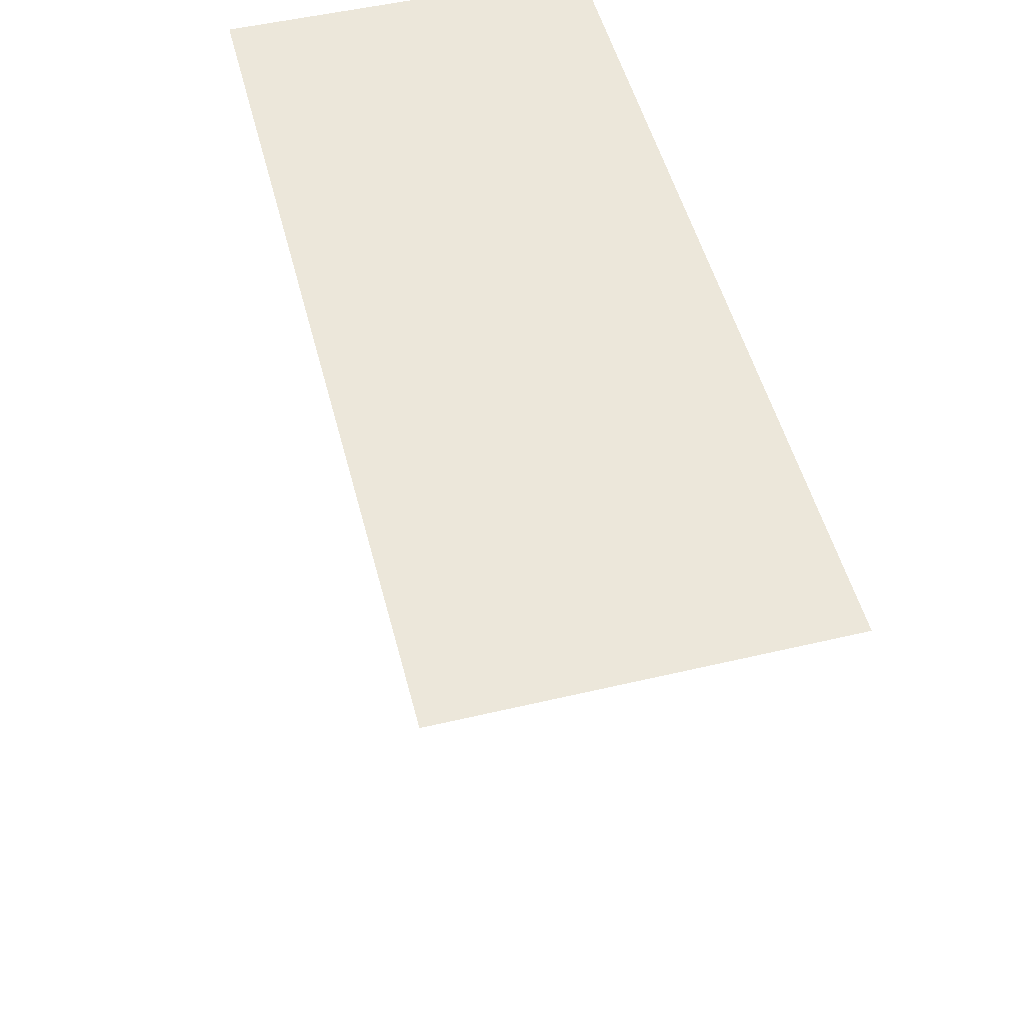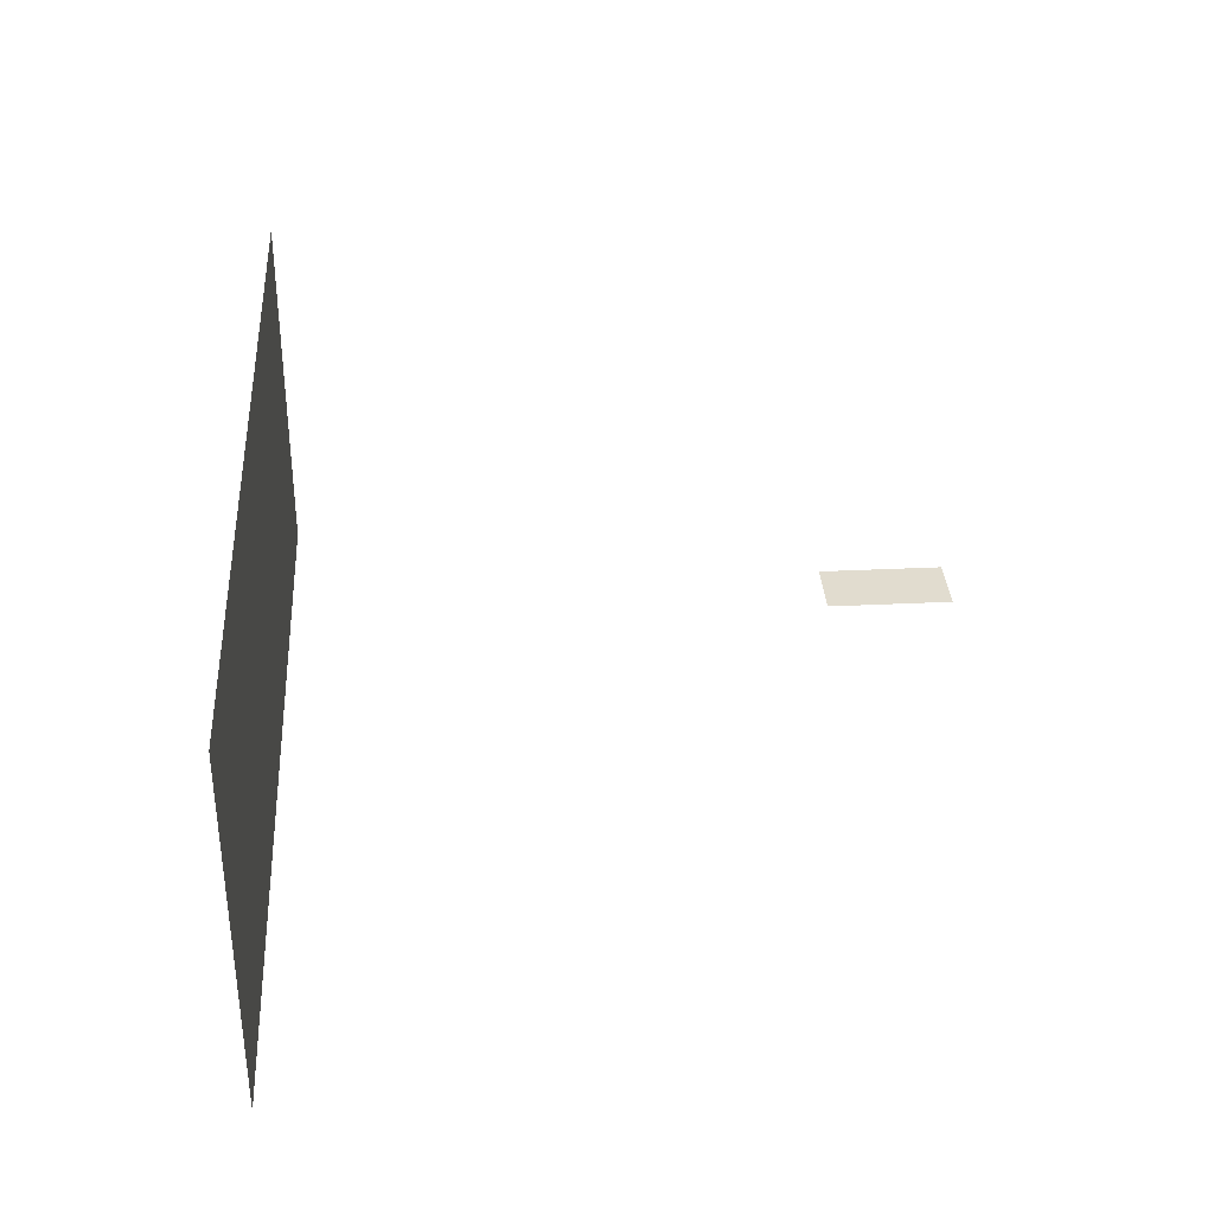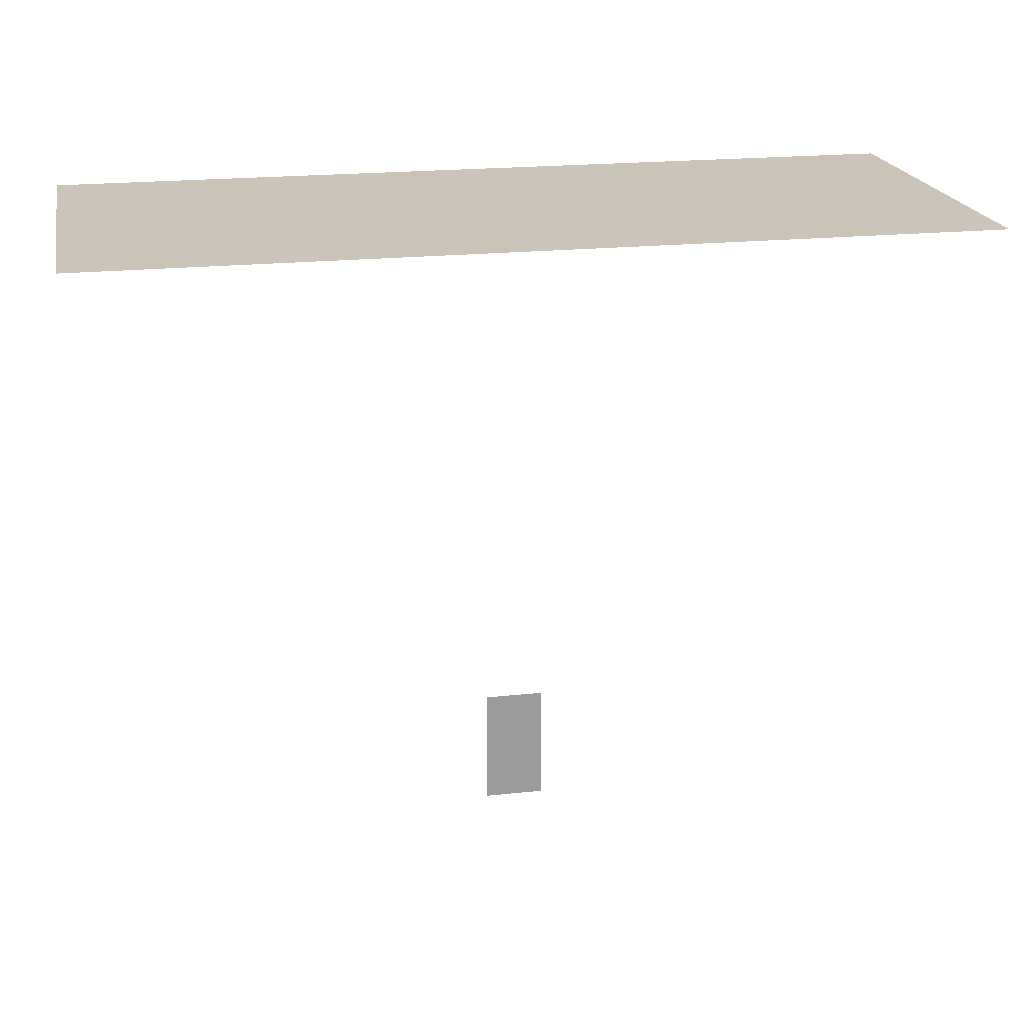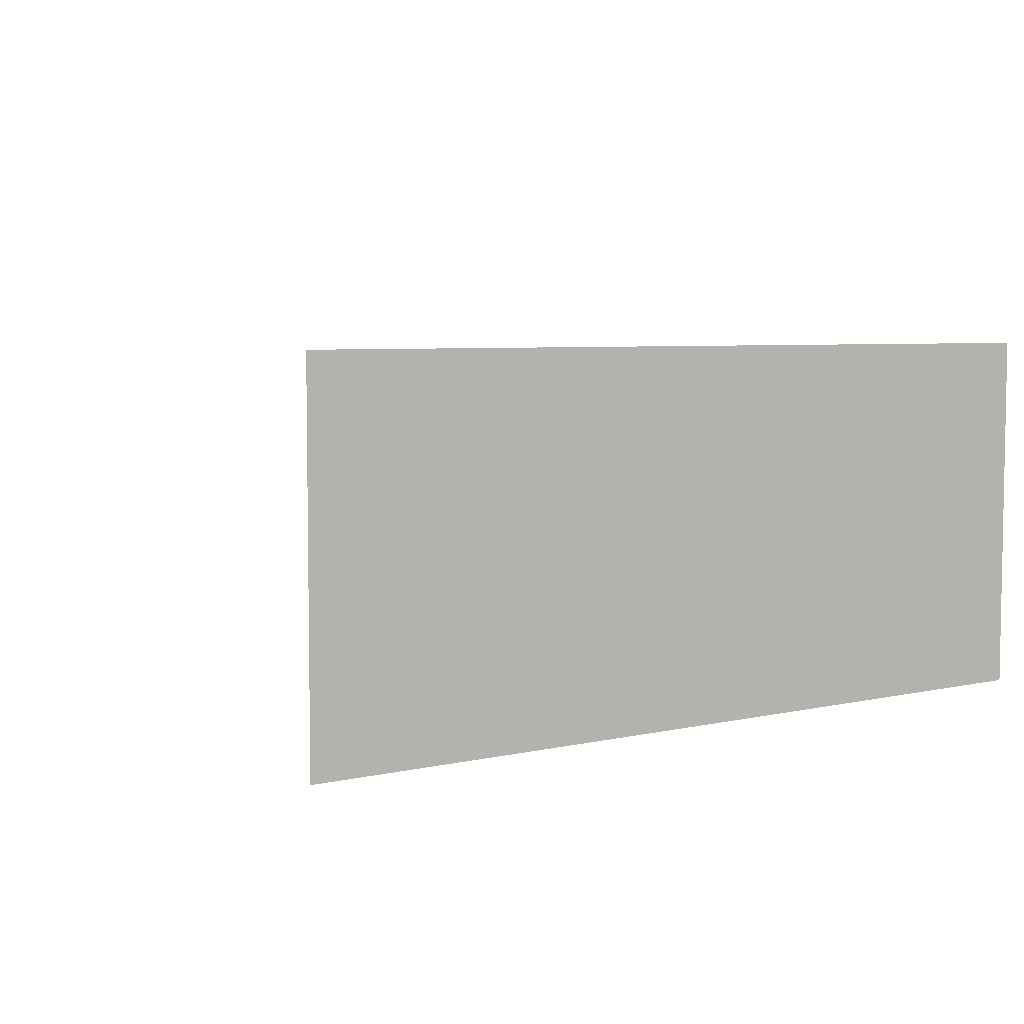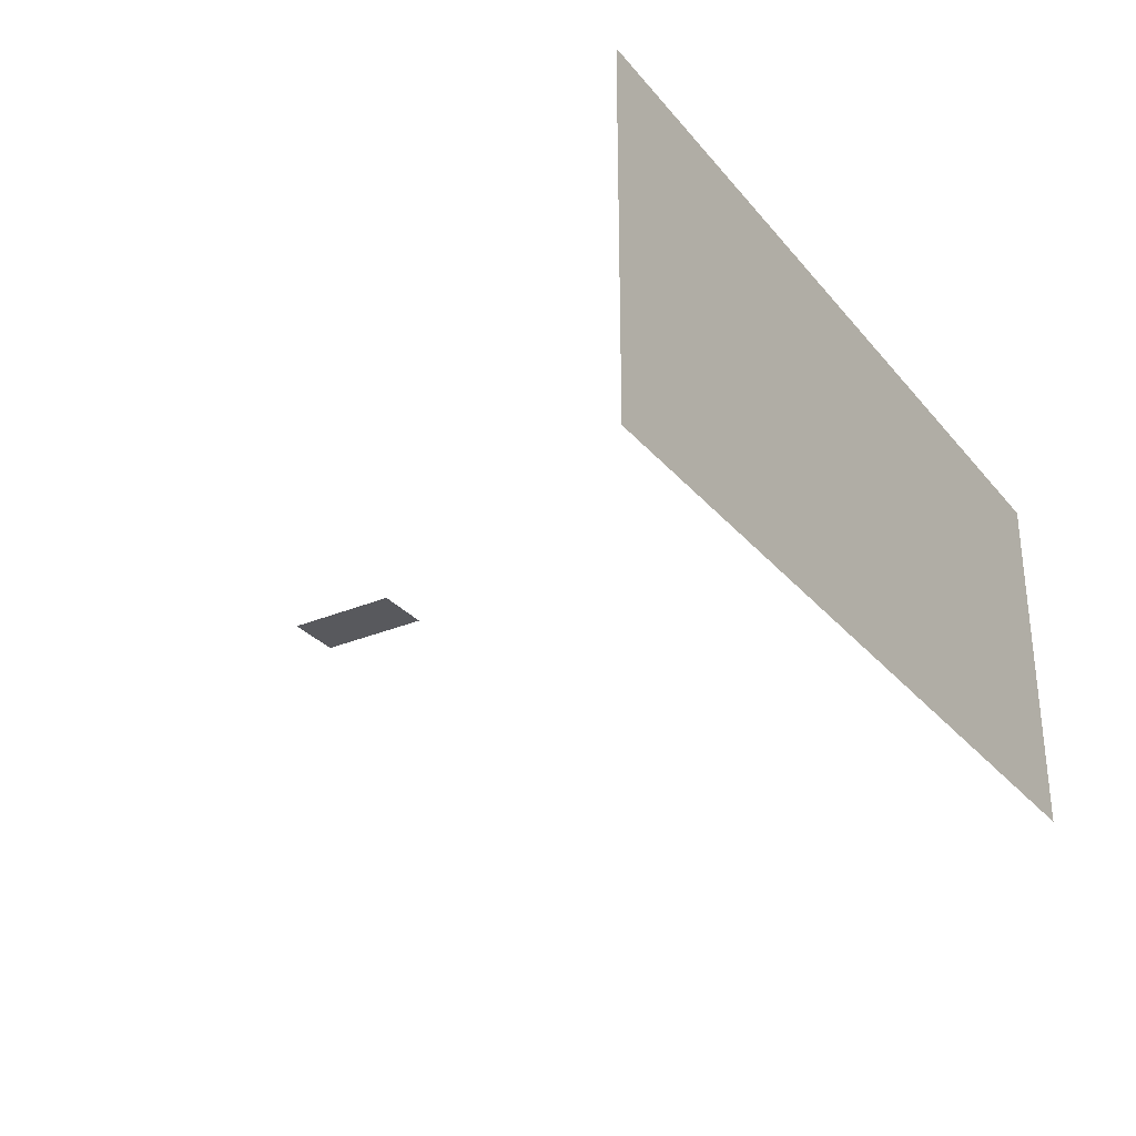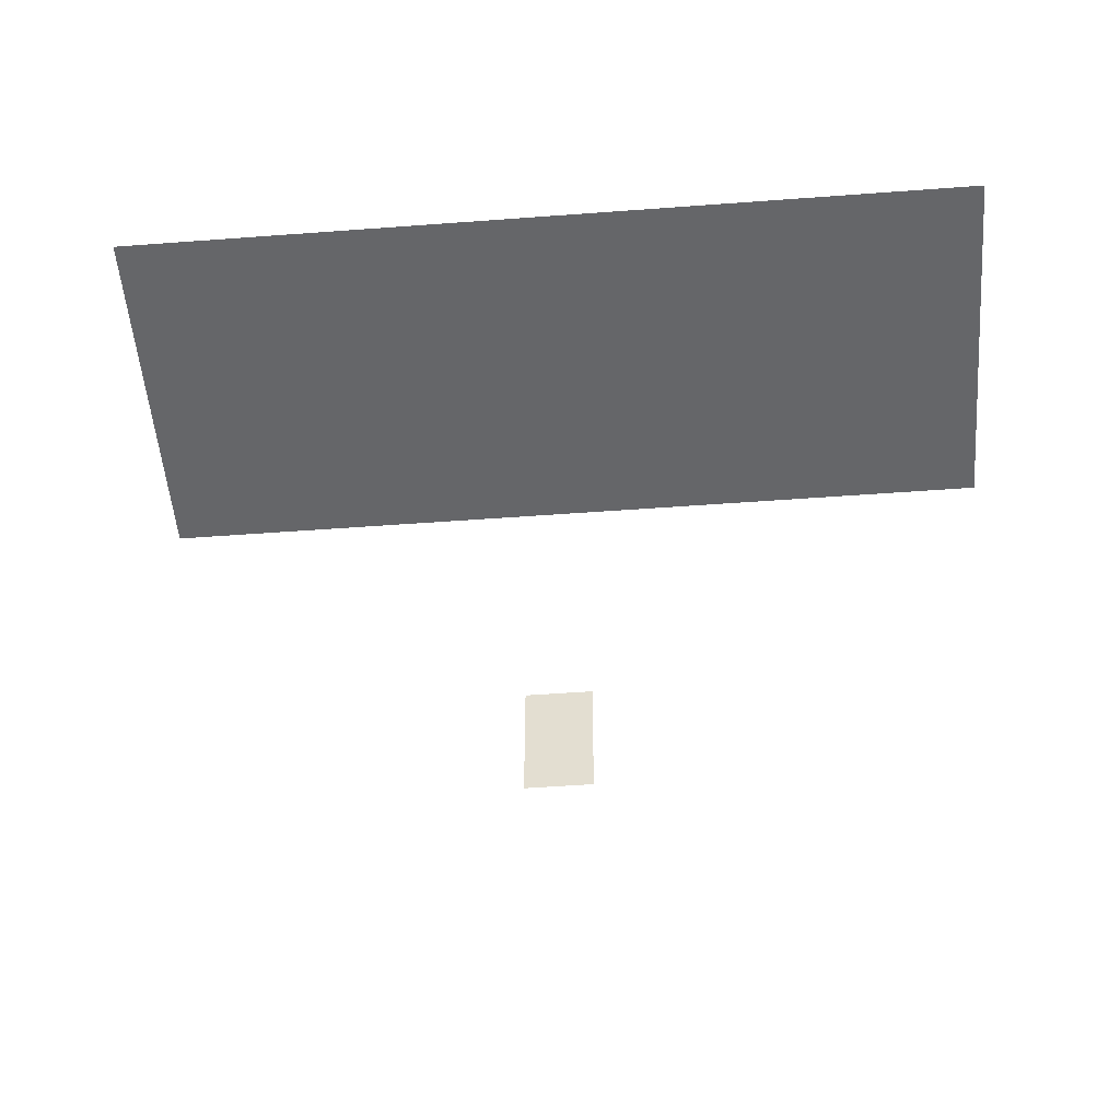
<metadata>
{"format":"obj","ext":"obj","renderer":"f3d","projection":"perspective","resolution":1024,"background":"white","views":[{"elev":51.4,"azim":75.6,"up":"+Z"},{"elev":34.5,"azim":86.3,"up":"+Y"},{"elev":20.5,"azim":168.9,"up":"+Z"},{"elev":5.5,"azim":-35.2,"up":"+Y"},{"elev":-29.8,"azim":-58.1,"up":"+Y"},{"elev":-51.8,"azim":-175.4,"up":"+Z"}]}
</metadata>
<code>
o sc0
v -7.5 3 0
v 7.5 3 0
v -7.5 -3 -0
v 7.5 -3 -0
f 3 4 2 1
o sc1
v -7.5 -3 -0
v 7.5 -3 -0
v -7.5 -3.4 -0
v 7.5 -3.4 -0
f 6 5 7 8
o d
v -0.5 0 -8.951
v 0.5 0 -8.951
v -0.5 0 -10.95
v 0.5 0 -10.95
f 9 10 12 11

</code>
